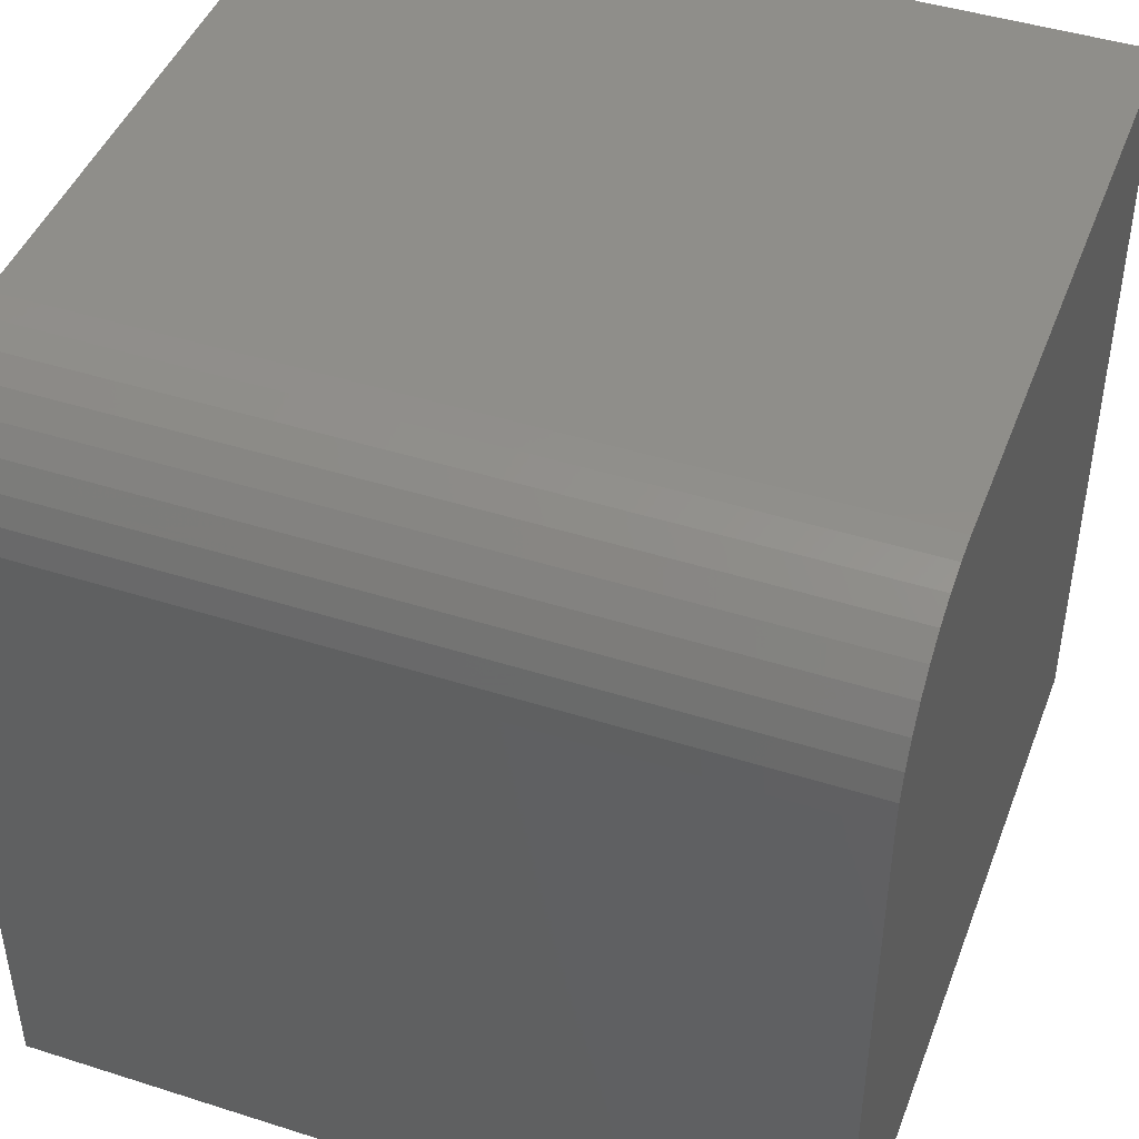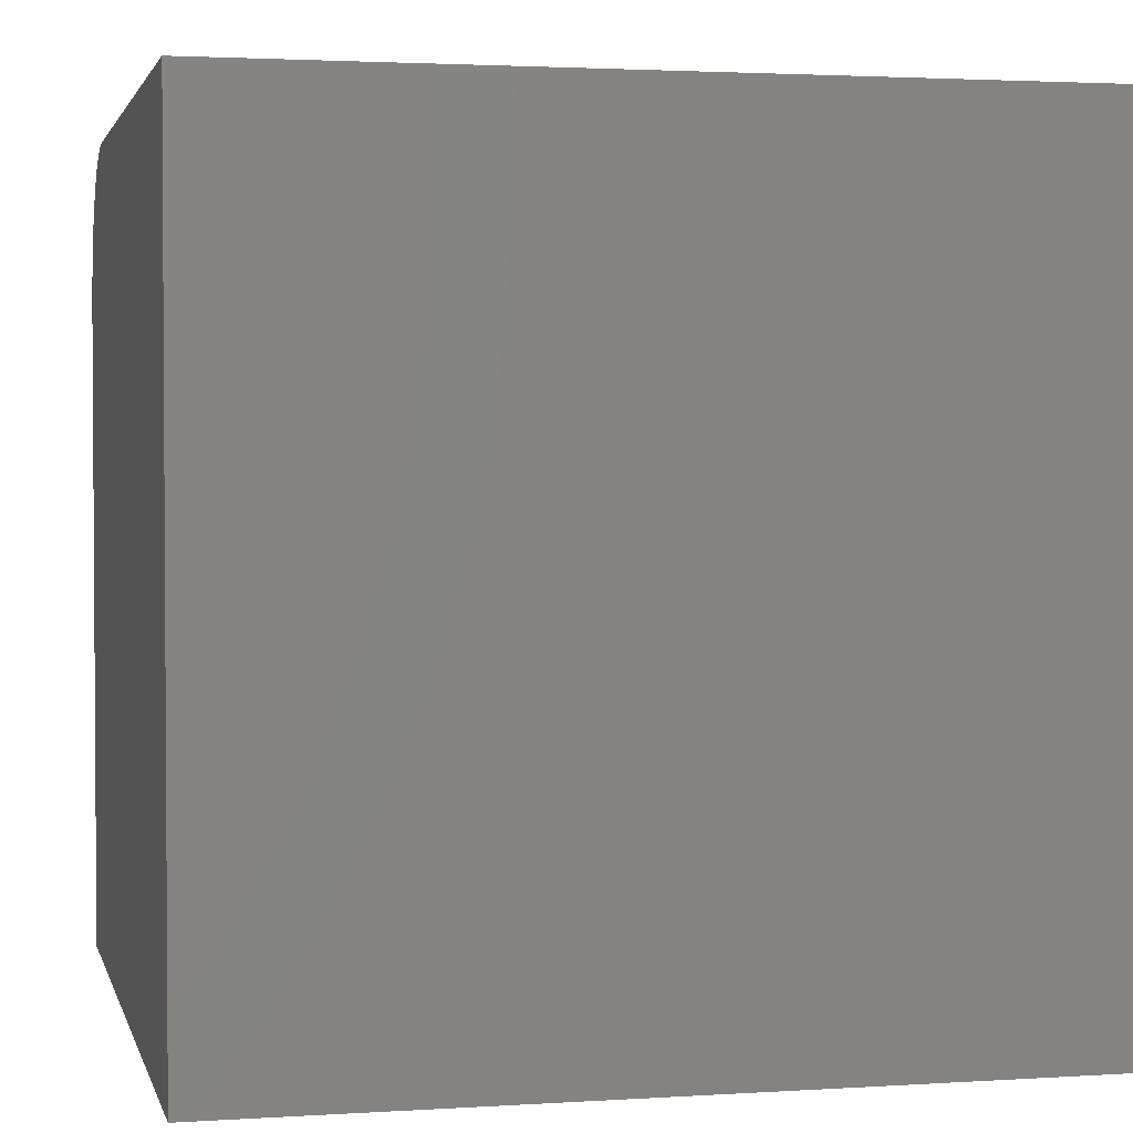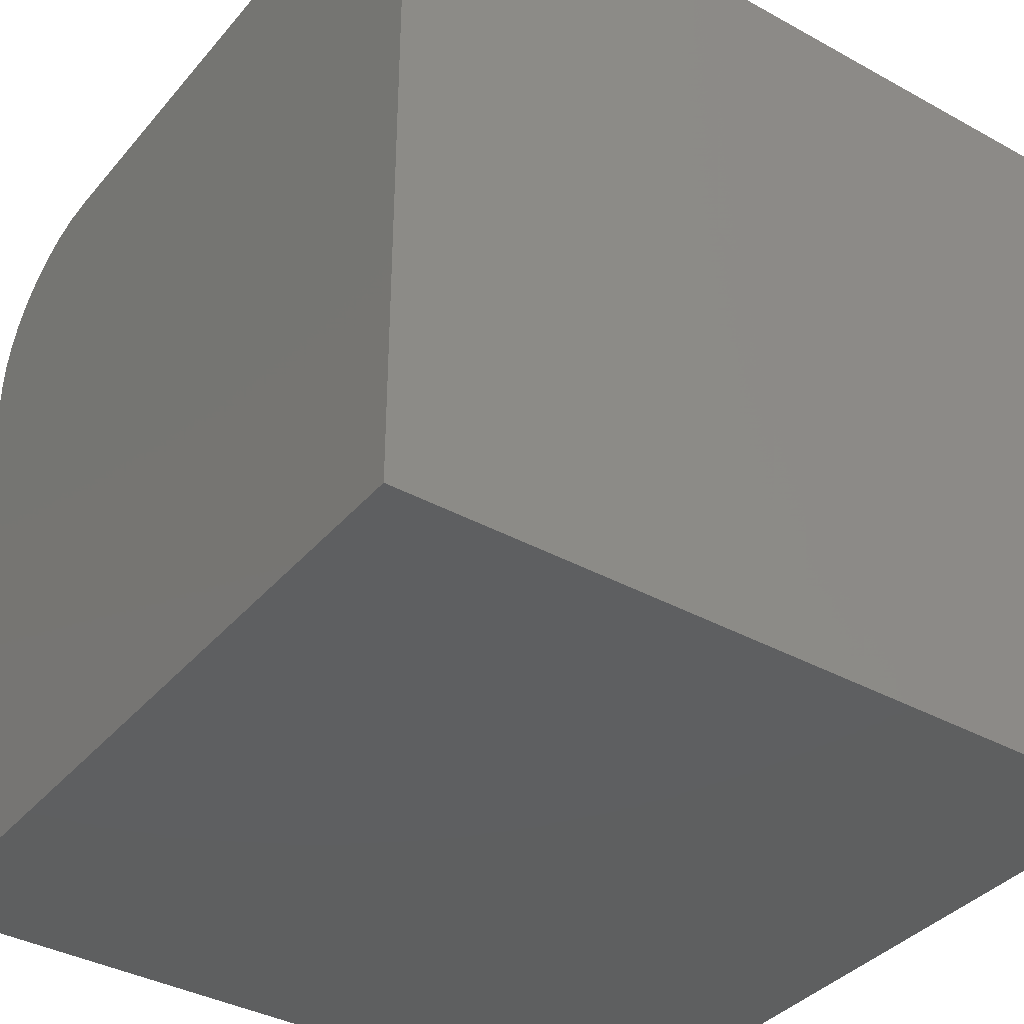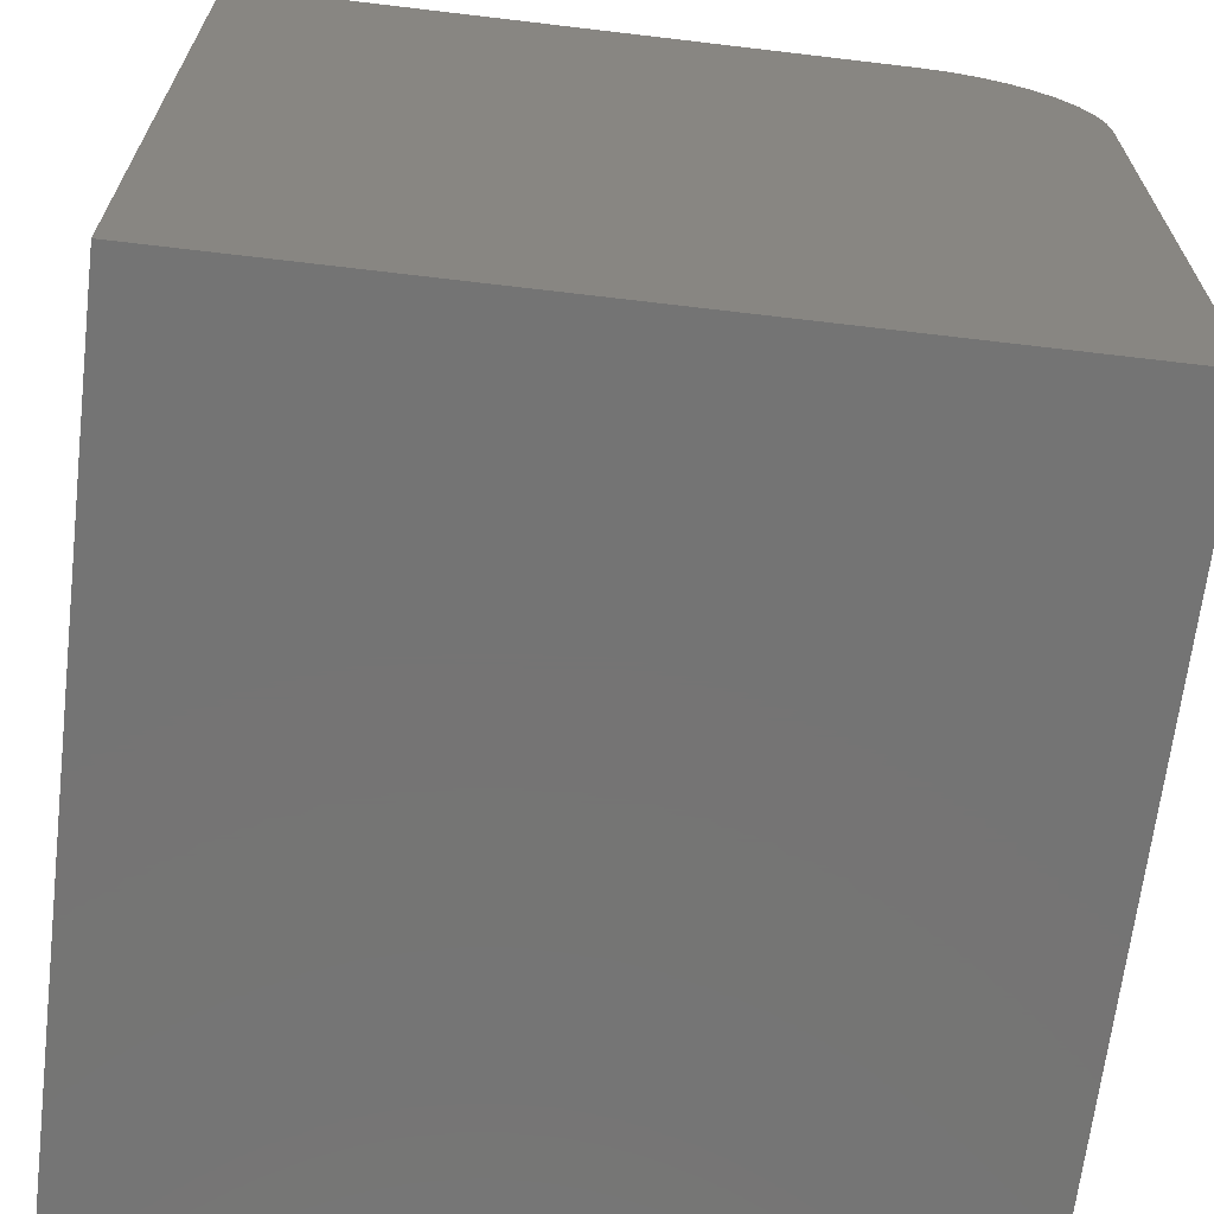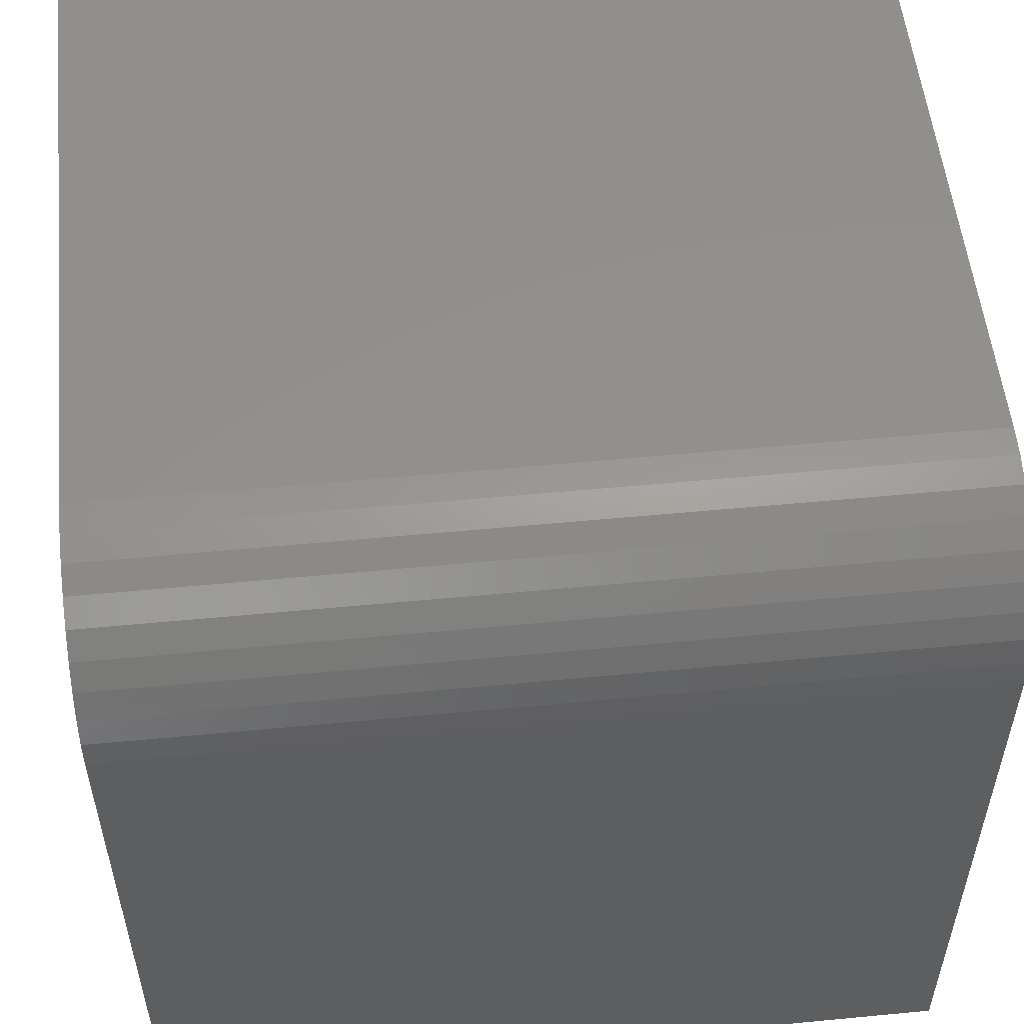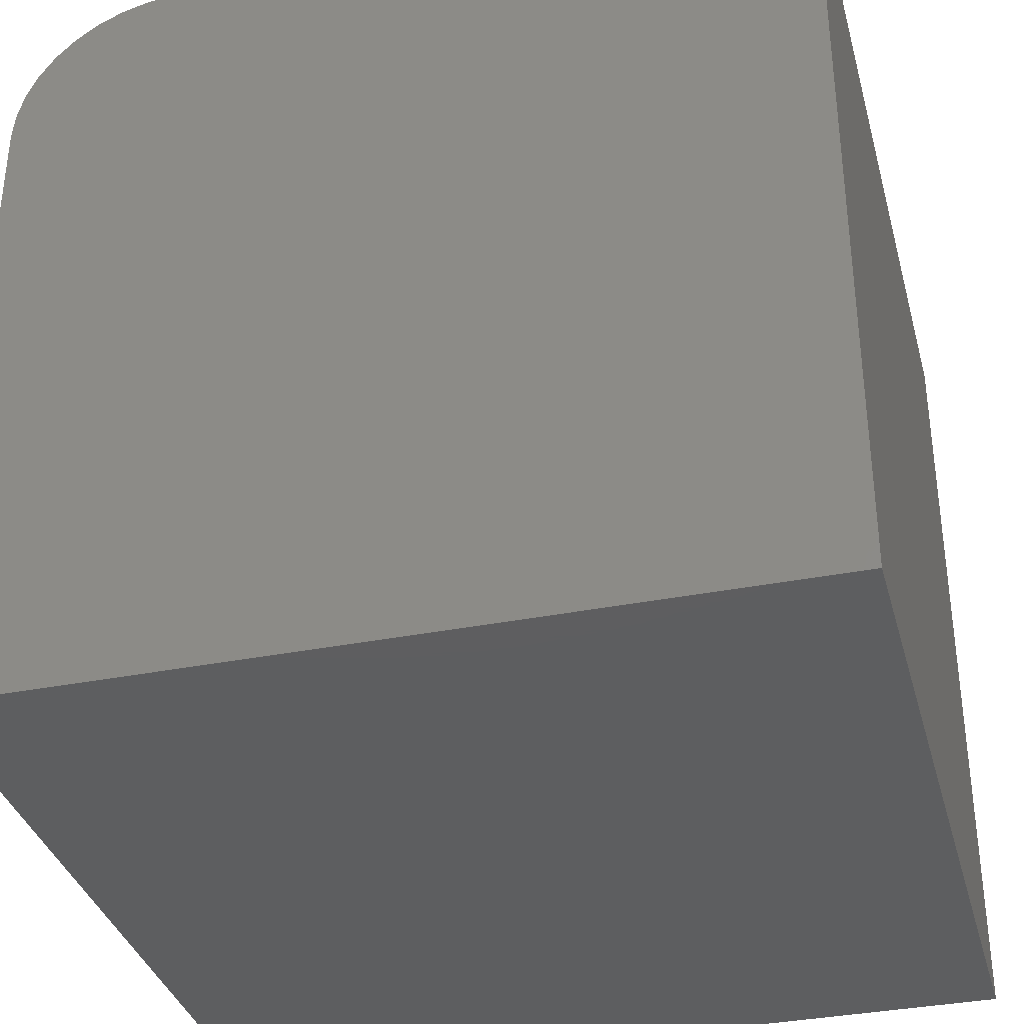
<metadata>
{"format":"stl","ext":"stl","renderer":"f3d","projection":"perspective","resolution":1024,"background":"white","views":[{"elev":44.8,"azim":-159.7,"up":"+Z"},{"elev":2.4,"azim":-12.9,"up":"+Z"},{"elev":-37.5,"azim":144.8,"up":"+Y"},{"elev":-66.7,"azim":-96.8,"up":"+Y"},{"elev":54.0,"azim":-5.8,"up":"+Y"},{"elev":-35.4,"azim":-75.3,"up":"+Z"}]}
</metadata>
<code>
# stl→obj: 26 verts, 48 faces
v 0 0 0
v 0 0 10
v 0 10 0
v 0 8.049 10
v 0 9.882 8.716
v 0 9.97 8.388
v 0 10 8.049
v 0 9.739 9.024
v 0 8.388 9.97
v 0 8.716 9.882
v 0 9.024 9.739
v 0 9.303 9.543
v 0 9.543 9.303
v 10 8.049 10
v 10 0 10
v 10 0 0
v 10 10 0
v 10 10 8.049
v 10 9.97 8.388
v 10 9.882 8.716
v 10 9.739 9.024
v 10 9.543 9.303
v 10 9.303 9.543
v 10 9.024 9.739
v 10 8.388 9.97
v 10 8.716 9.882
f 1 2 3
f 3 2 4
f 5 6 4
f 4 6 7
f 4 7 3
f 5 4 8
f 8 4 9
f 8 9 10
f 10 11 8
f 8 11 12
f 8 12 13
f 4 2 14
f 14 2 15
f 14 15 16
f 16 17 14
f 14 17 18
f 14 18 19
f 19 20 14
f 14 20 21
f 14 21 22
f 22 23 14
f 14 23 24
f 14 24 25
f 25 24 26
f 3 17 1
f 1 17 16
f 18 17 7
f 7 17 3
f 16 15 1
f 1 15 2
f 4 14 25
f 4 25 9
f 9 25 26
f 9 26 10
f 10 26 24
f 10 24 11
f 11 24 23
f 11 23 12
f 12 23 22
f 12 22 13
f 13 22 21
f 13 21 8
f 8 21 20
f 8 20 5
f 5 20 19
f 5 19 6
f 6 19 18
f 6 18 7

</code>
